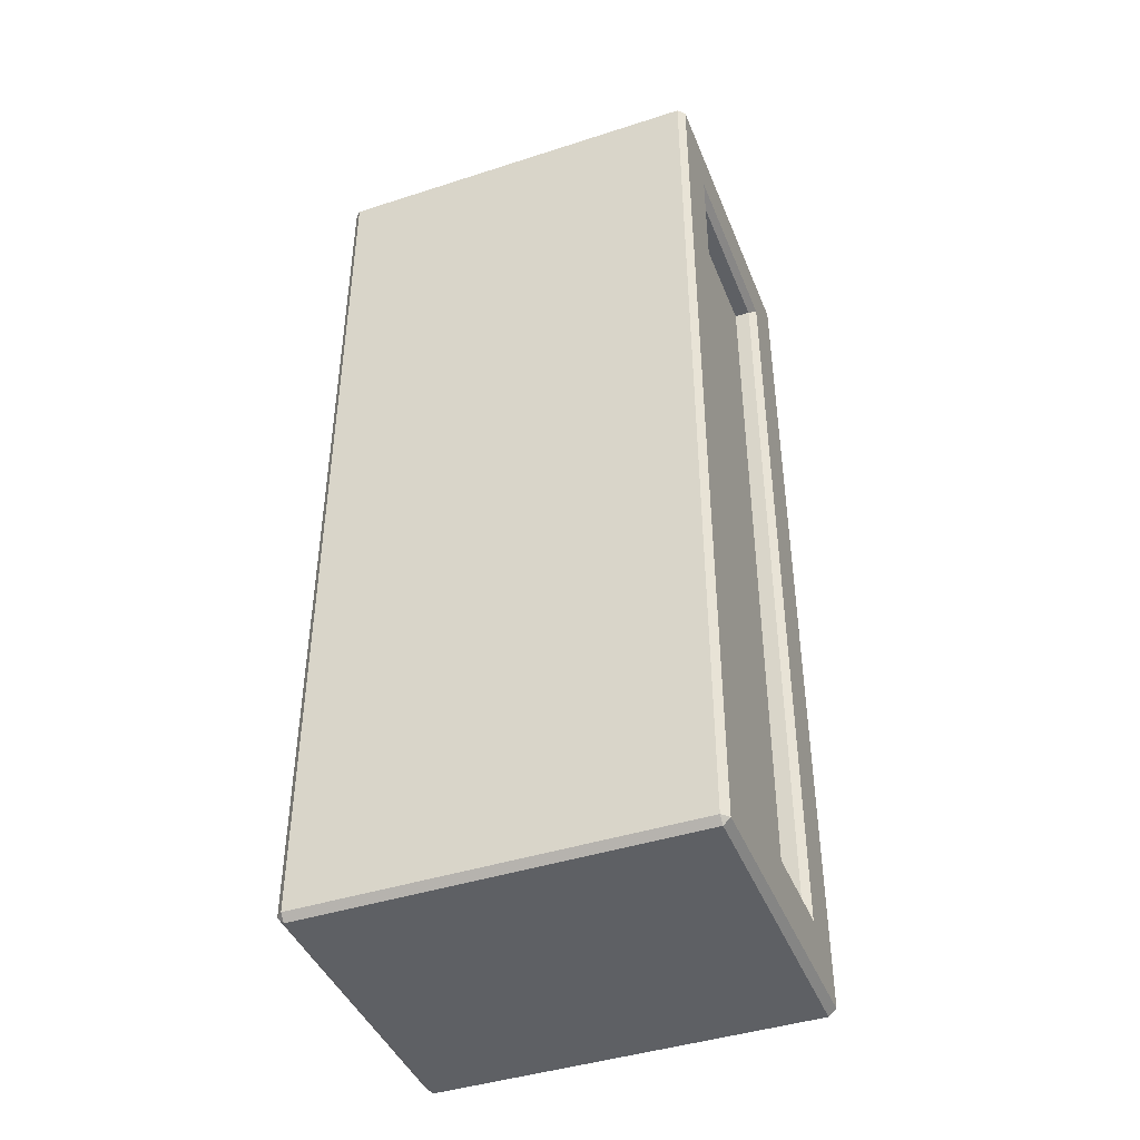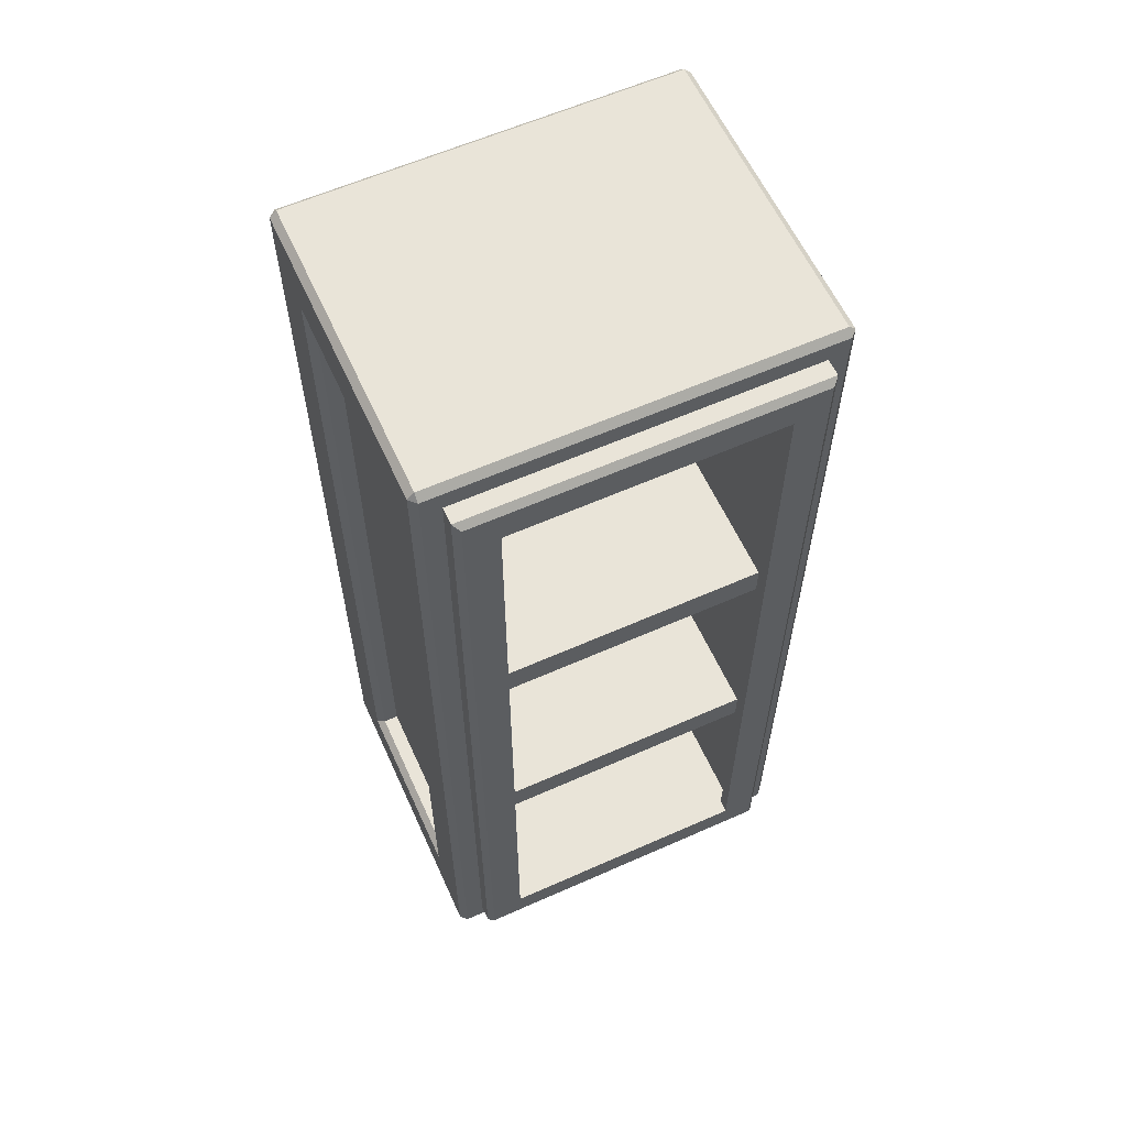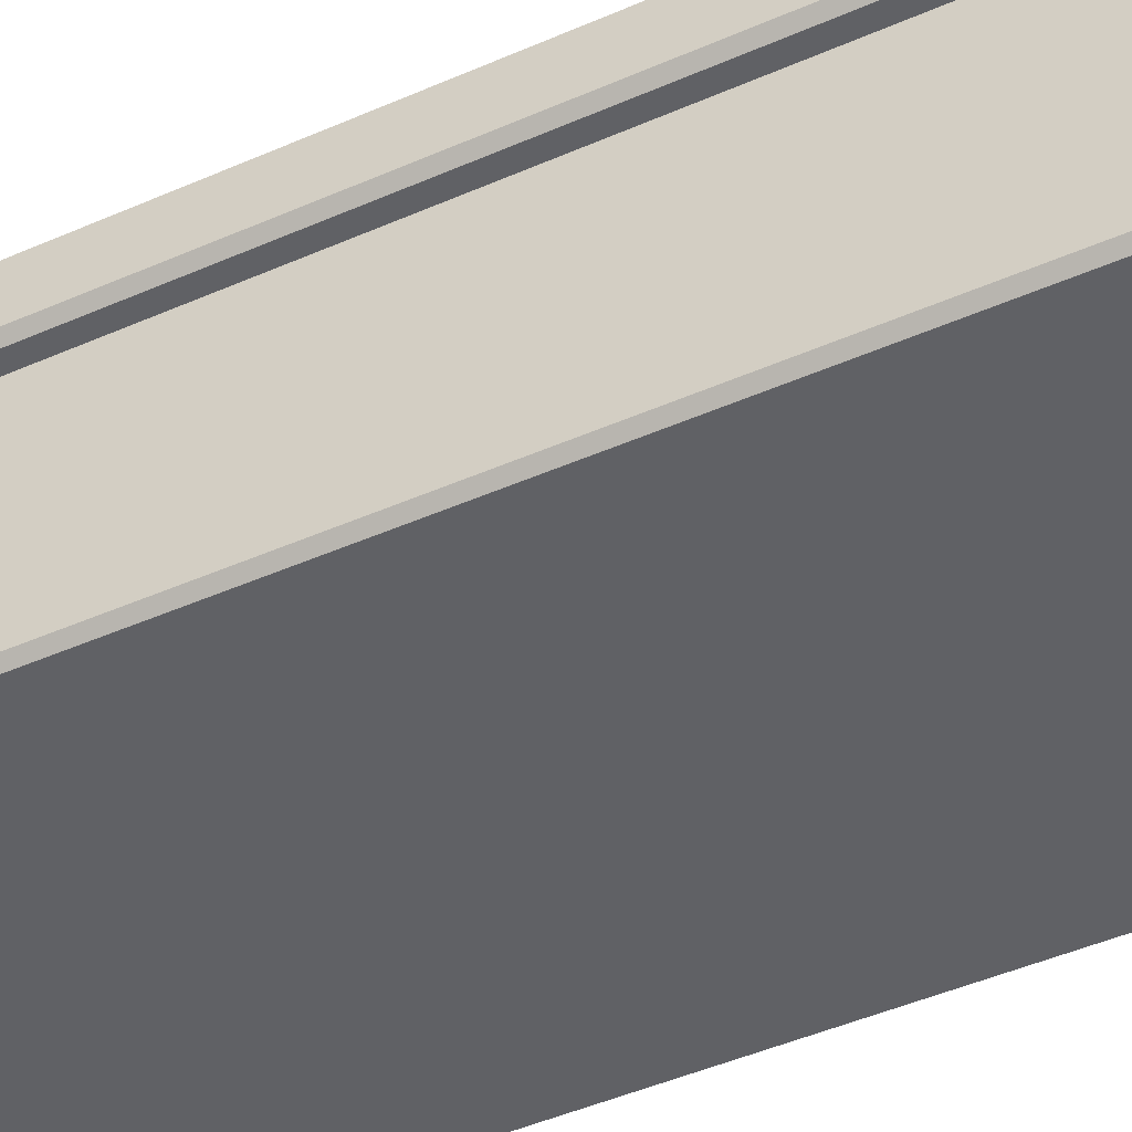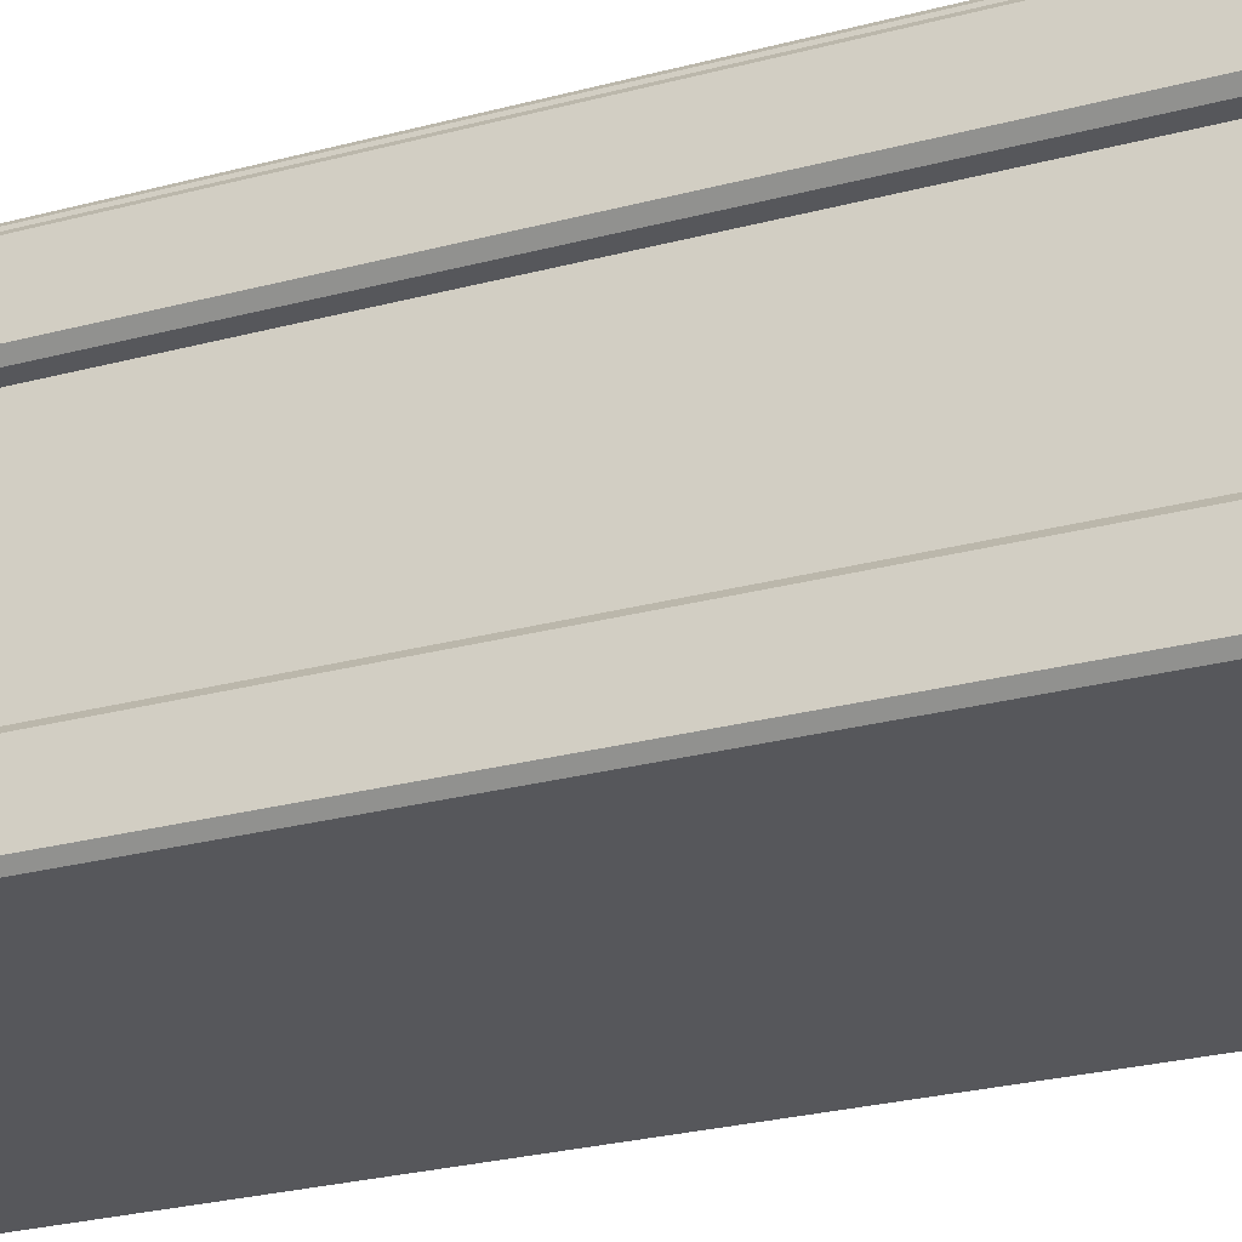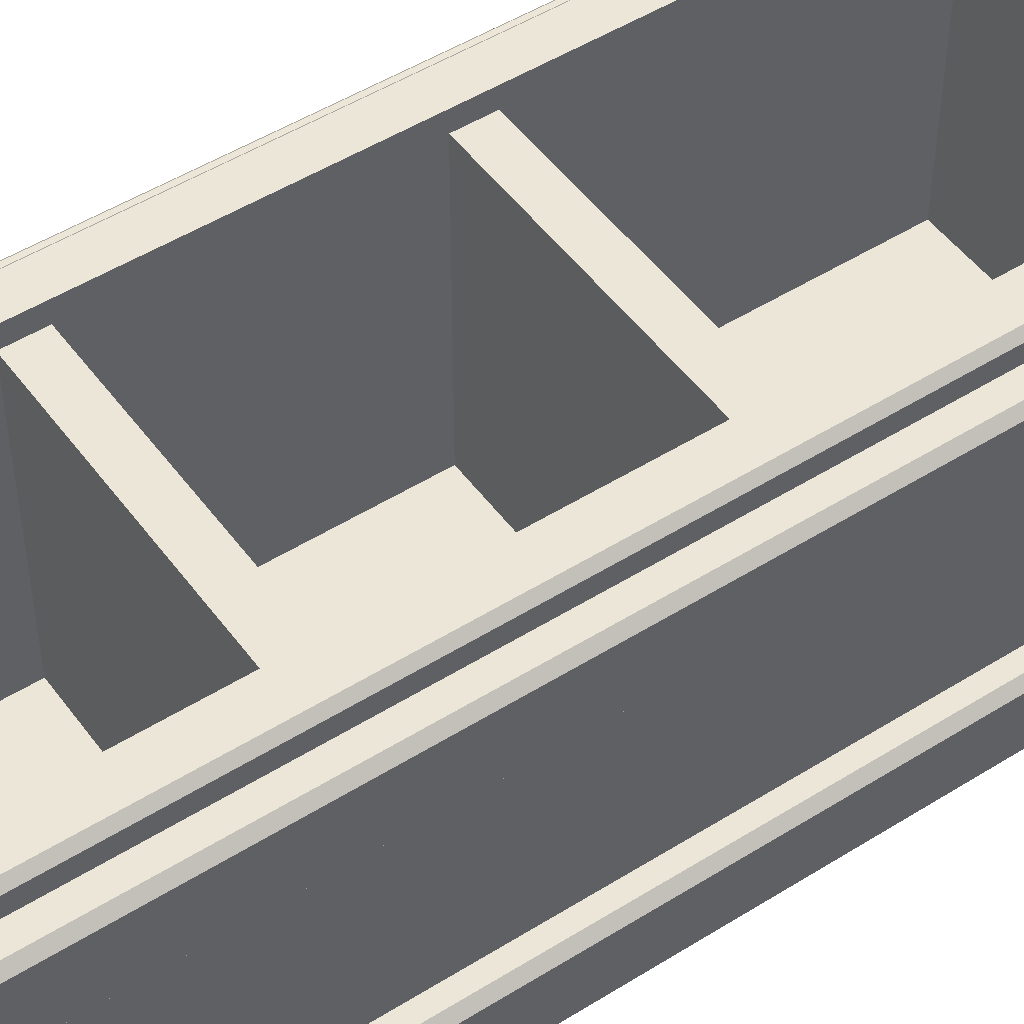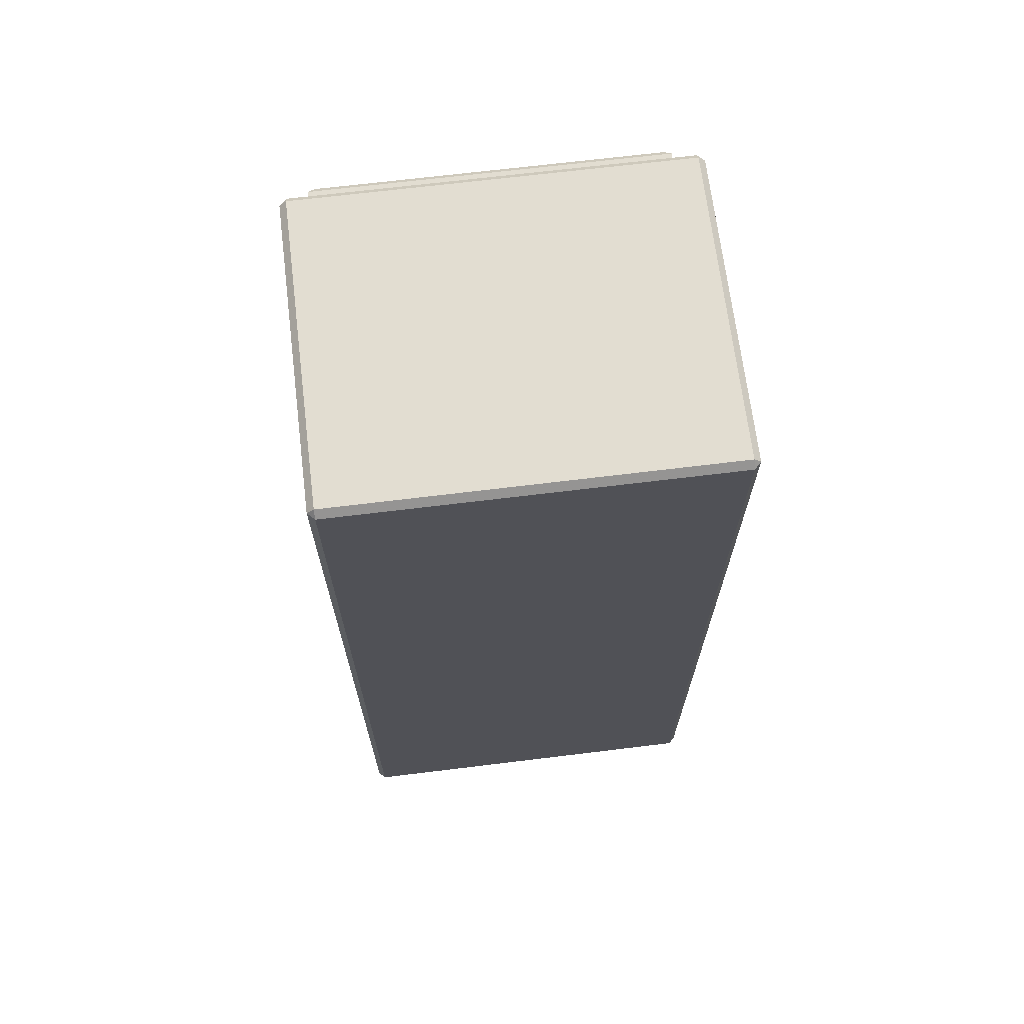
<metadata>
{"format":"obj","ext":"obj","renderer":"f3d","projection":"perspective","resolution":1024,"background":"white","views":[{"elev":-42.9,"azim":-159.0,"up":"+Y"},{"elev":60.5,"azim":-24.4,"up":"+Y"},{"elev":-48.0,"azim":116.0,"up":"+Z"},{"elev":-27.1,"azim":112.4,"up":"+Z"},{"elev":49.4,"azim":55.2,"up":"+Z"},{"elev":68.5,"azim":173.0,"up":"+Y"}]}
</metadata>
<code>
g Single_Hanging_Cabinet_L_Single_Handing_Cabinet_L
v -0.4588 -0.6434 -0.02765
v -0.4588 0.7745 -0.02765
v -0.4642 -0.5735 -0.4167
v -0.4642 -0.5735 -0.1387
v -0.4642 0.7046 -0.1387
v -0.4642 0.7046 -0.4167
v -0.3973 -0.5818 0.008185
v -0.3973 0.7129 0.008185
v -0.3973 -0.5818 -0.01207
v -0.3973 0.7129 -0.01207
v -0.4588 -0.6434 -0.00137
v -0.4493 -0.6338 0.008185
v -0.4493 0.7649 0.008185
v -0.4588 0.7745 -0.00137
v -0.5 -0.585 -0.1272
v -0.4885 -0.5735 -0.1387
v -0.5 0.7161 -0.1272
v -0.4885 0.7046 -0.1387
v -0.4885 -0.5735 -0.4167
v -0.5 -0.585 -0.4281
v -0.5 0.7161 -0.4281
v -0.4885 0.7046 -0.4167
v -0.5 -0.6739 -0.517
v -0.4894 -0.6739 -0.5277
v -0.4894 -0.6845 -0.517
v -0.4894 0.8156 -0.517
v -0.4894 0.805 -0.5277
v -0.5 0.805 -0.517
v -0.4878 -0.6845 -0.03887
v -0.4894 -0.6739 -0.02765
v -0.5 -0.6739 -0.03827
v -0.4894 0.805 -0.02765
v -0.4894 0.8156 -0.03827
v -0.5 0.805 -0.03827
v -0.4203 -0.6152 -0.02362
v -0.4203 0.7283 -0.02362
v -0.4203 -0.6152 -0.4755
v -0.4203 0.7283 -0.4755
v -0.4445 0.1601 -0.04671
v -0.4445 0.2123 -0.04671
v -0.4445 0.1601 -0.5198
v -0.4445 0.2123 -0.5198
v -0.4445 -0.2842 -0.04671
v -0.4445 -0.232 -0.04671
v -0.4445 -0.2842 -0.5198
v -0.4445 -0.232 -0.5198
v 0.07885 -0.6434 -0.02765
v 0.07885 0.7745 -0.02765
v 0.08422 -0.5735 -0.4167
v 0.08422 -0.5735 -0.1387
v 0.08422 0.7046 -0.1387
v 0.08422 0.7046 -0.4167
v 0.01729 -0.5818 0.008185
v 0.01729 0.7129 0.008185
v 0.01729 -0.5818 -0.01207
v 0.01729 0.7129 -0.01207
v 0.07885 -0.6434 -0.00137
v 0.06929 -0.6338 0.008185
v 0.06929 0.7649 0.008185
v 0.07885 0.7745 -0.00137
v 0.12 -0.585 -0.1272
v 0.1085 -0.5735 -0.1387
v 0.12 0.7161 -0.1272
v 0.1085 0.7046 -0.1387
v 0.1085 -0.5735 -0.4167
v 0.12 -0.585 -0.4281
v 0.12 0.7161 -0.4281
v 0.1085 0.7046 -0.4167
v 0.12 -0.6739 -0.517
v 0.1094 -0.6739 -0.5277
v 0.1094 -0.6845 -0.517
v 0.1094 0.8156 -0.517
v 0.1094 0.805 -0.5277
v 0.12 0.805 -0.517
v 0.1078 -0.6845 -0.03887
v 0.1094 -0.6739 -0.02765
v 0.12 -0.6739 -0.03827
v 0.1094 0.805 -0.02765
v 0.1094 0.8156 -0.03827
v 0.12 0.805 -0.03827
v 0.04028 -0.6152 -0.02362
v 0.04028 0.7283 -0.02362
v 0.04028 -0.6152 -0.4755
v 0.04028 0.7283 -0.4755
v 0.06448 0.1601 -0.04671
v 0.06448 0.2123 -0.04671
v 0.06448 0.1601 -0.5198
v 0.06448 0.2123 -0.5198
v 0.06448 -0.2842 -0.04671
v 0.06448 -0.232 -0.04671
v 0.06448 -0.2842 -0.5198
v 0.06448 -0.232 -0.5198
g Single_Hanging_Cabinet_L_Hanging_Cabinet
f 20 21 28 23
f 16 18 5 4
f 18 22 6 5
f 22 19 3 6
f 1 2 32 30
f 48 78 32 2
f 4 5 6 3
f 21 17 34 28
f 17 15 31 34
f 70 24 27 73
f 54 59 13 8
f 2 1 11 14
f 47 57 11 1
f 14 60 48 2
f 8 7 9 10
f 12 13 14 11
f 53 55 9 7
f 11 57 58 12
f 7 8 13 12
f 15 17 18 16
f 20 15 16 19
f 21 20 19 22
f 17 21 22 18
f 23 24 25
f 26 27 28
f 29 30 31
f 32 33 34
f 19 16 4 3
f 30 32 34 31
f 25 29 31 23
f 27 24 23 28
f 33 26 28 34
f 71 75 29 25
f 72 73 27 26
f 35 37 38 36
f 91 89 43 45
f 39 85 86 40
f 43 89 90 44
f 15 20 23 31
f 29 75 76 30
f 24 70 71 25
f 13 59 60 14
f 10 56 54 8
f 12 58 53 7
f 30 76 47 1
f 33 79 72 26
f 87 85 39 41
f 83 84 38 37
f 36 38 84 82
f 40 86 88 42
f 44 90 92 46
f 66 69 74 67
f 62 50 51 64
f 64 51 52 68
f 68 52 49 65
f 47 76 78 48
f 50 49 52 51
f 67 74 80 63
f 63 80 77 61
f 48 60 57 47
f 54 56 55 53
f 58 57 60 59
f 53 58 59 54
f 61 62 64 63
f 66 65 62 61
f 67 68 65 66
f 63 64 68 67
f 69 71 70
f 72 74 73
f 75 77 76
f 78 80 79
f 65 49 50 62
f 76 77 80 78
f 71 69 77 75
f 73 74 69 70
f 79 80 74 72
f 81 82 84 83
f 61 77 69 66
f 78 79 33 32
f 83 37 35 81
f 35 9 55 81
f 81 55 56 82
f 82 56 10 36
f 36 10 9 35

</code>
